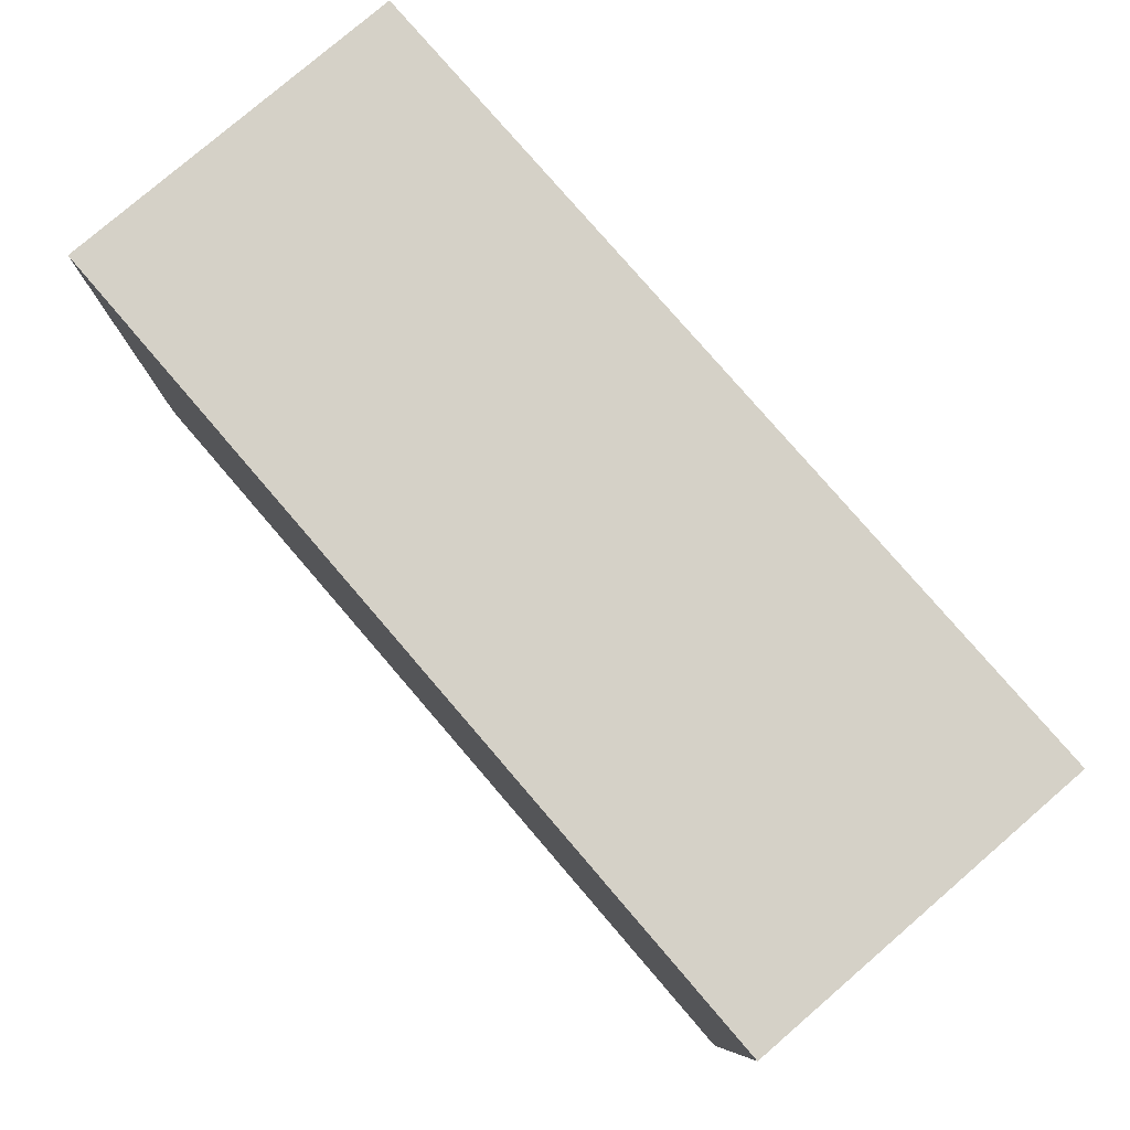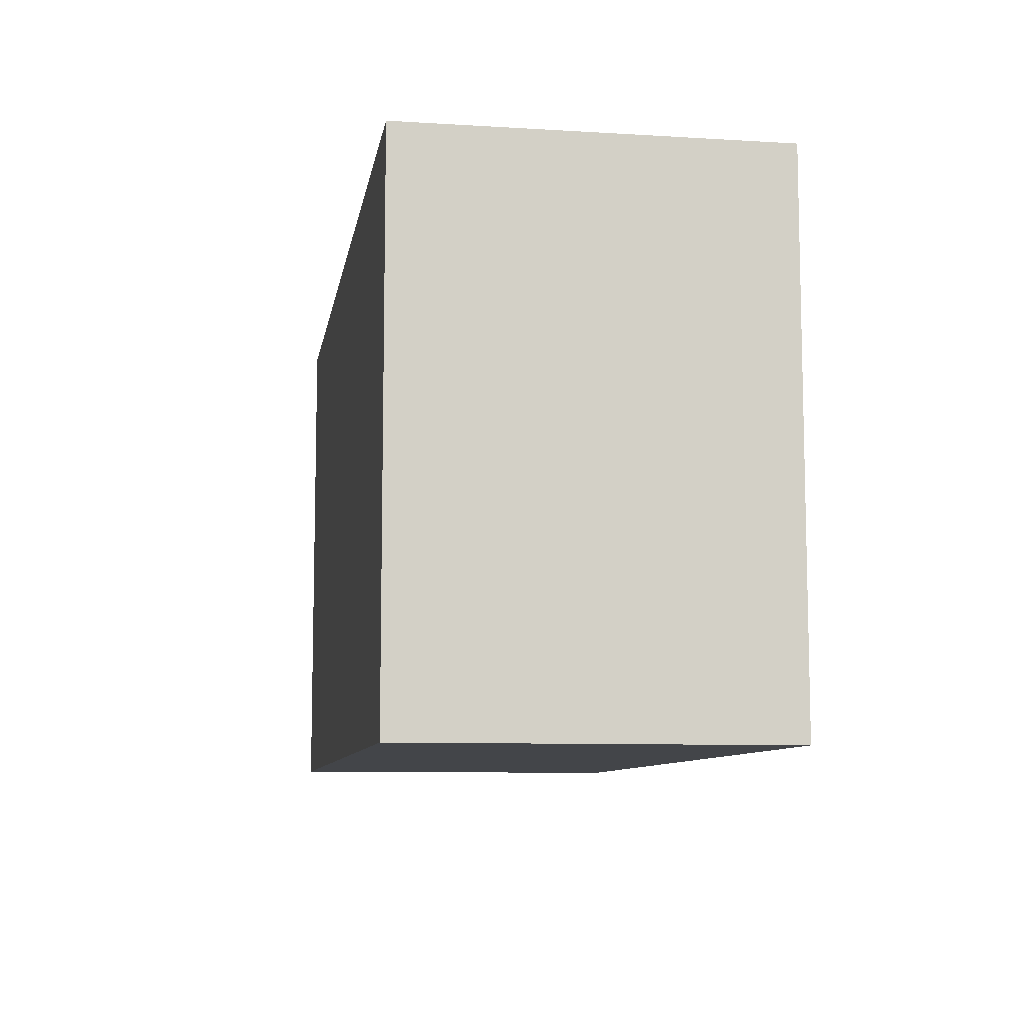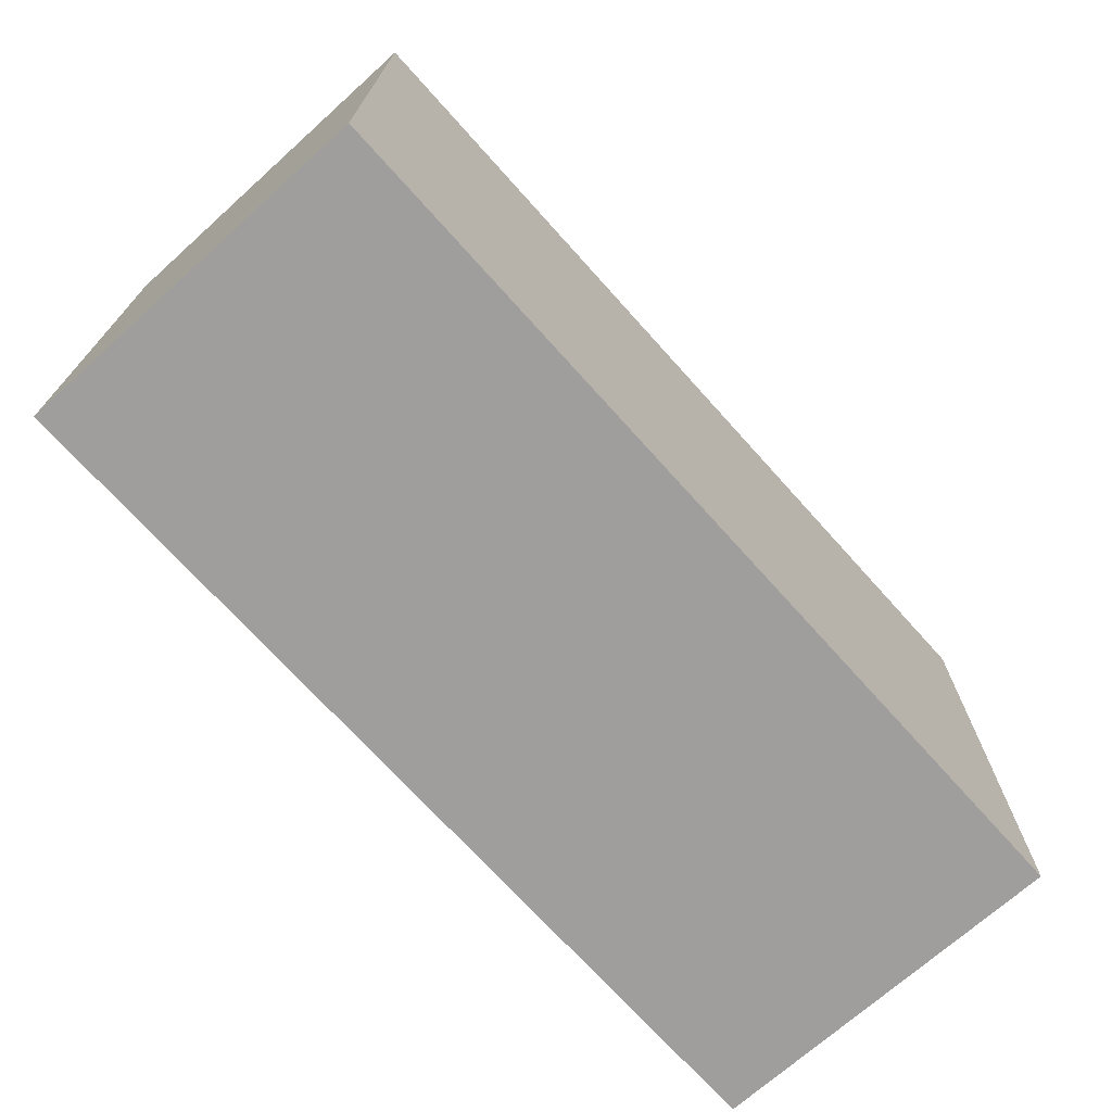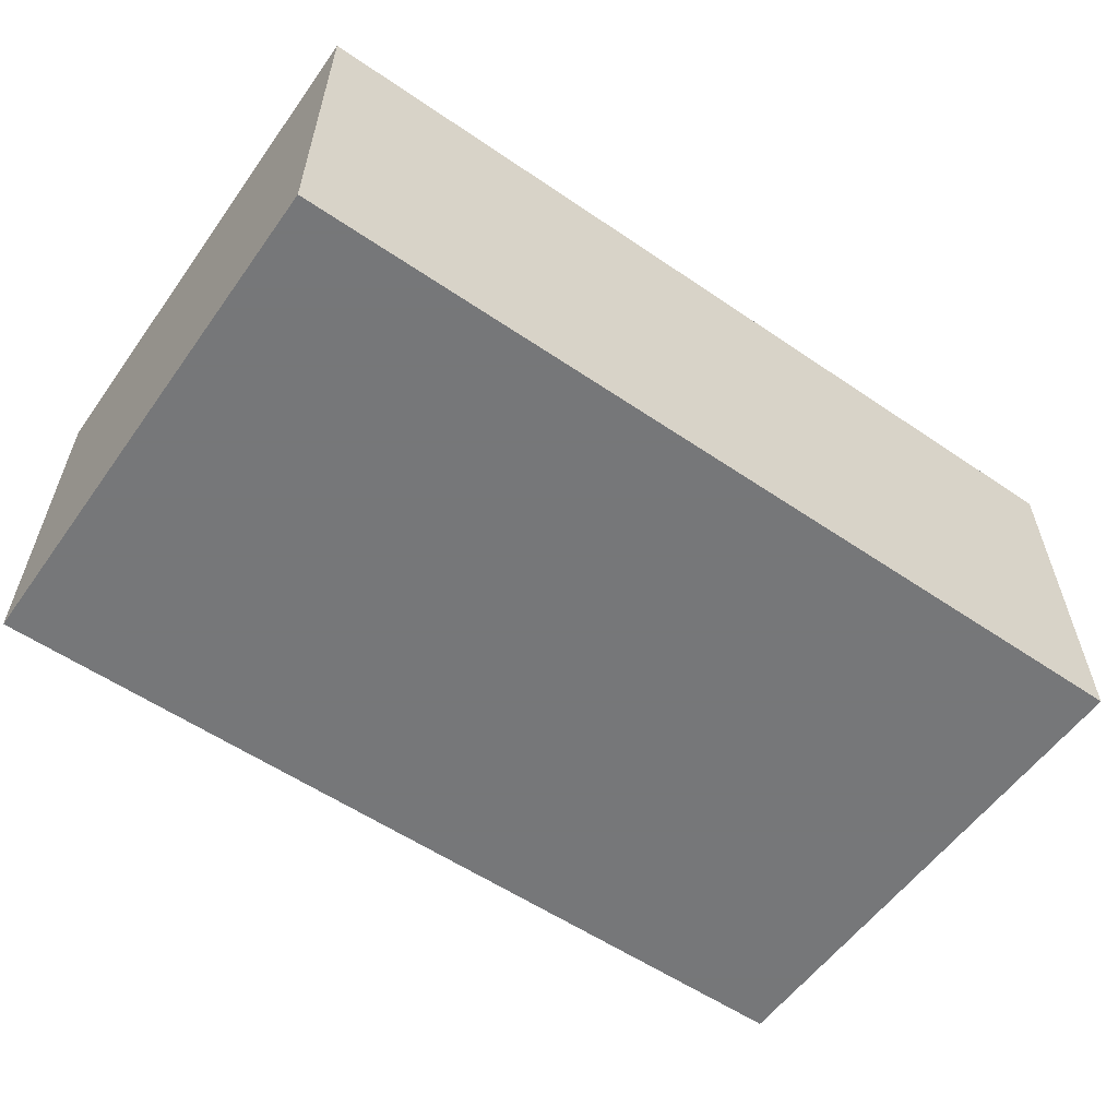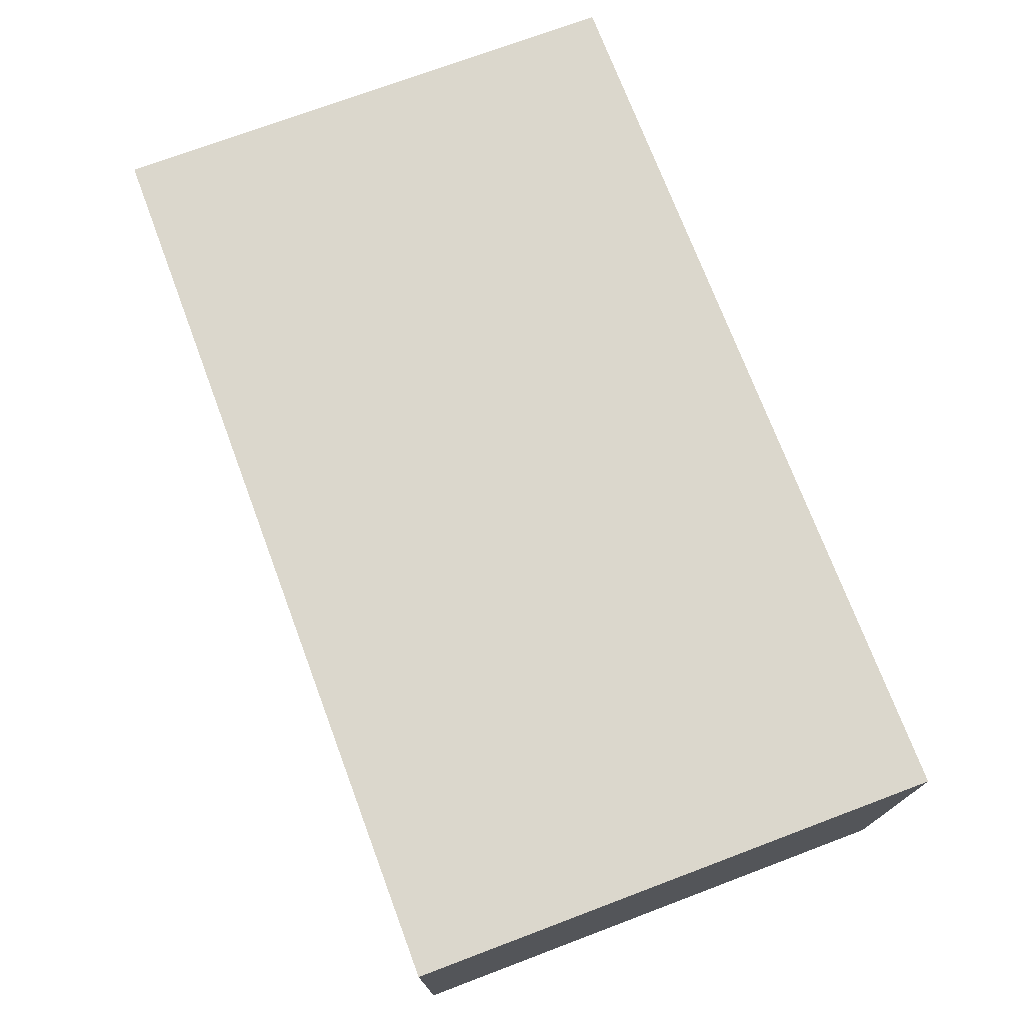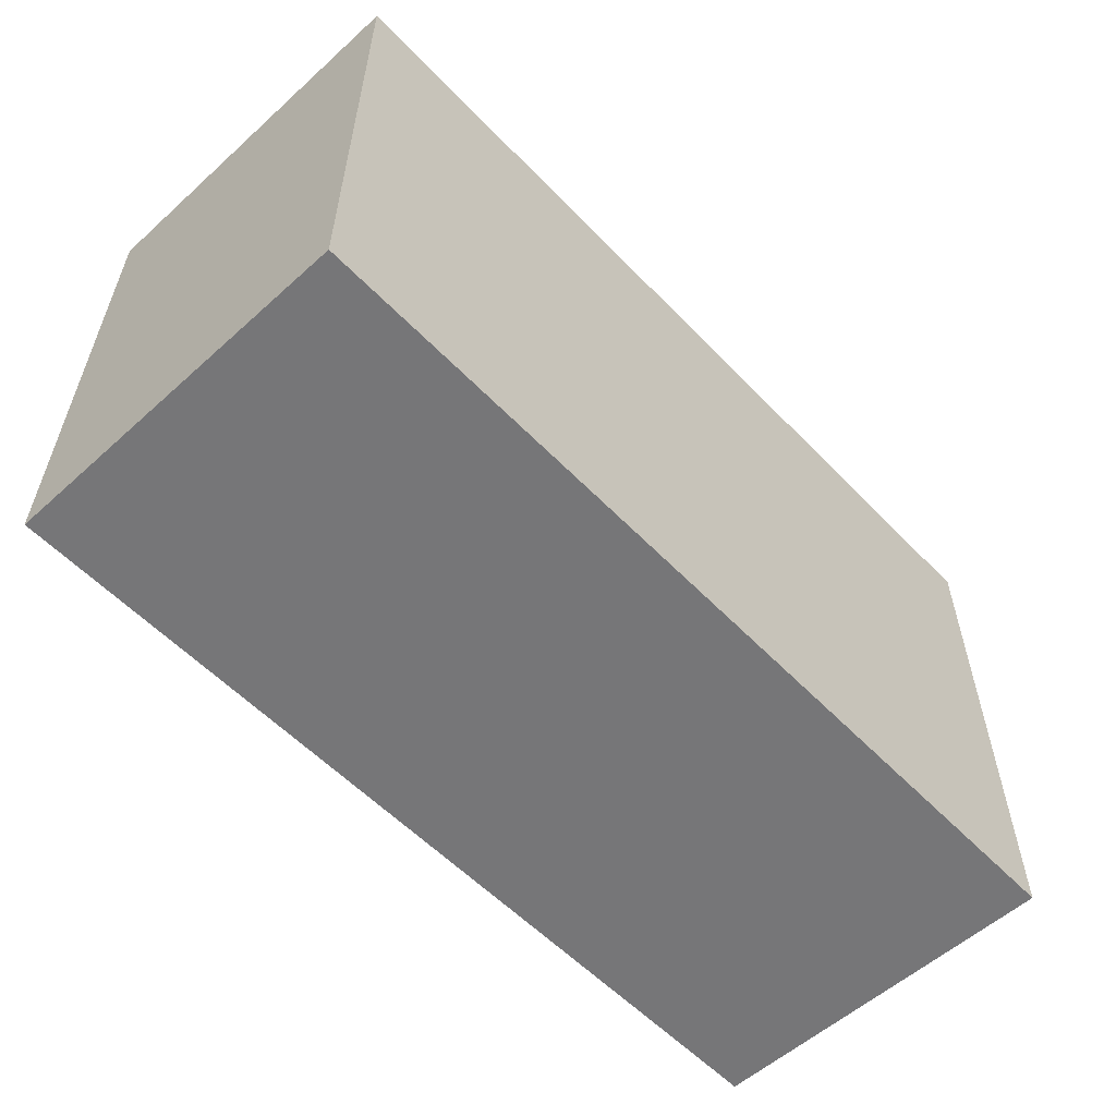
<metadata>
{"format":"obj","ext":"obj","renderer":"f3d","projection":"perspective","resolution":1024,"background":"white","views":[{"elev":79.1,"azim":49.3,"up":"+Y"},{"elev":-8.9,"azim":80.8,"up":"+Y"},{"elev":-71.0,"azim":-48.1,"up":"+Y"},{"elev":-57.1,"azim":-35.3,"up":"+Z"},{"elev":73.2,"azim":-110.6,"up":"+Z"},{"elev":-56.9,"azim":133.1,"up":"+Y"}]}
</metadata>
<code>
v -0.04978 -0.02914 -0.02009
v -0.04978 -0.02914 0.02009
v -0.04978 0.02914 -0.02009
v -0.04978 0.02914 0.02009
v 0.04978 -0.02914 -0.02009
v 0.04978 -0.02914 0.02009
v 0.04978 0.02914 -0.02009
v 0.04978 0.02914 0.02009
f 2 4 1
f 5 2 1
f 1 4 3
f 3 5 1
f 2 8 4
f 6 2 5
f 6 8 2
f 4 8 3
f 7 5 3
f 3 8 7
f 7 6 5
f 8 6 7

</code>
